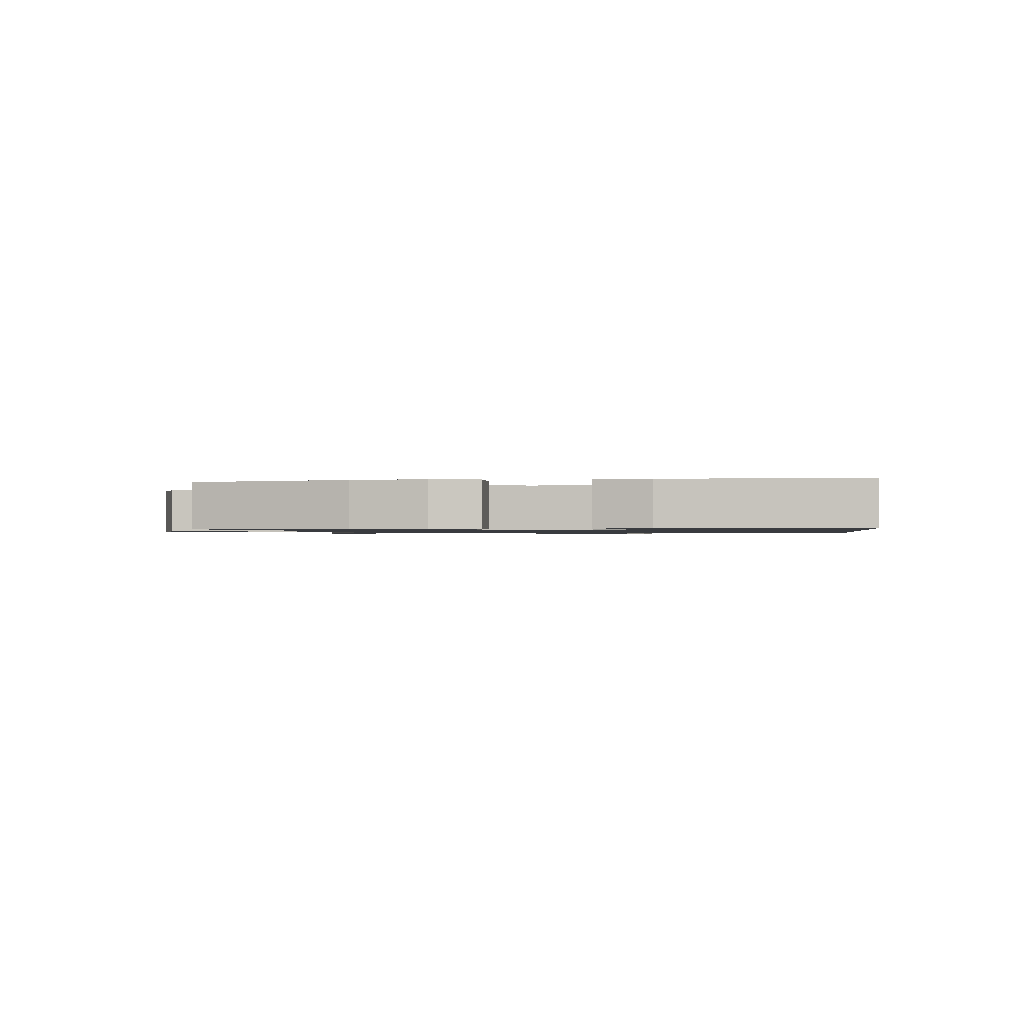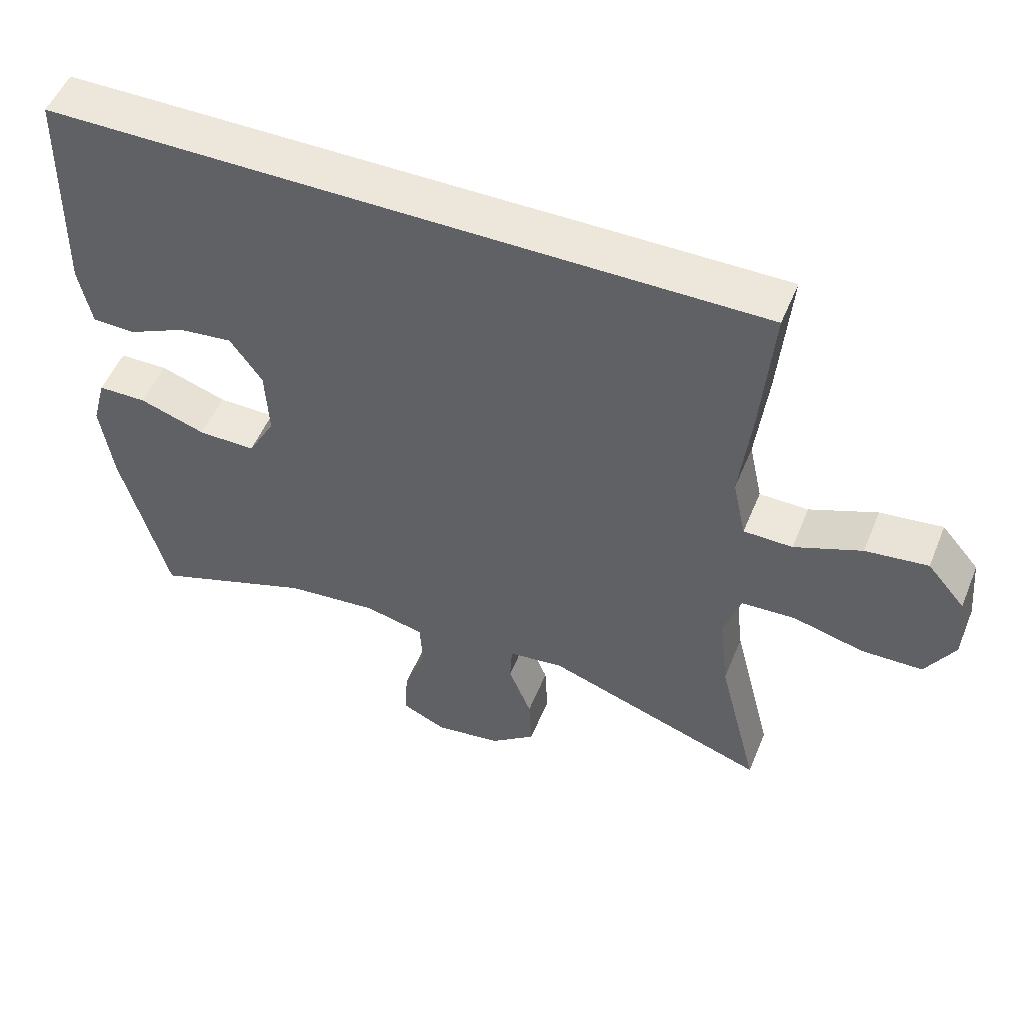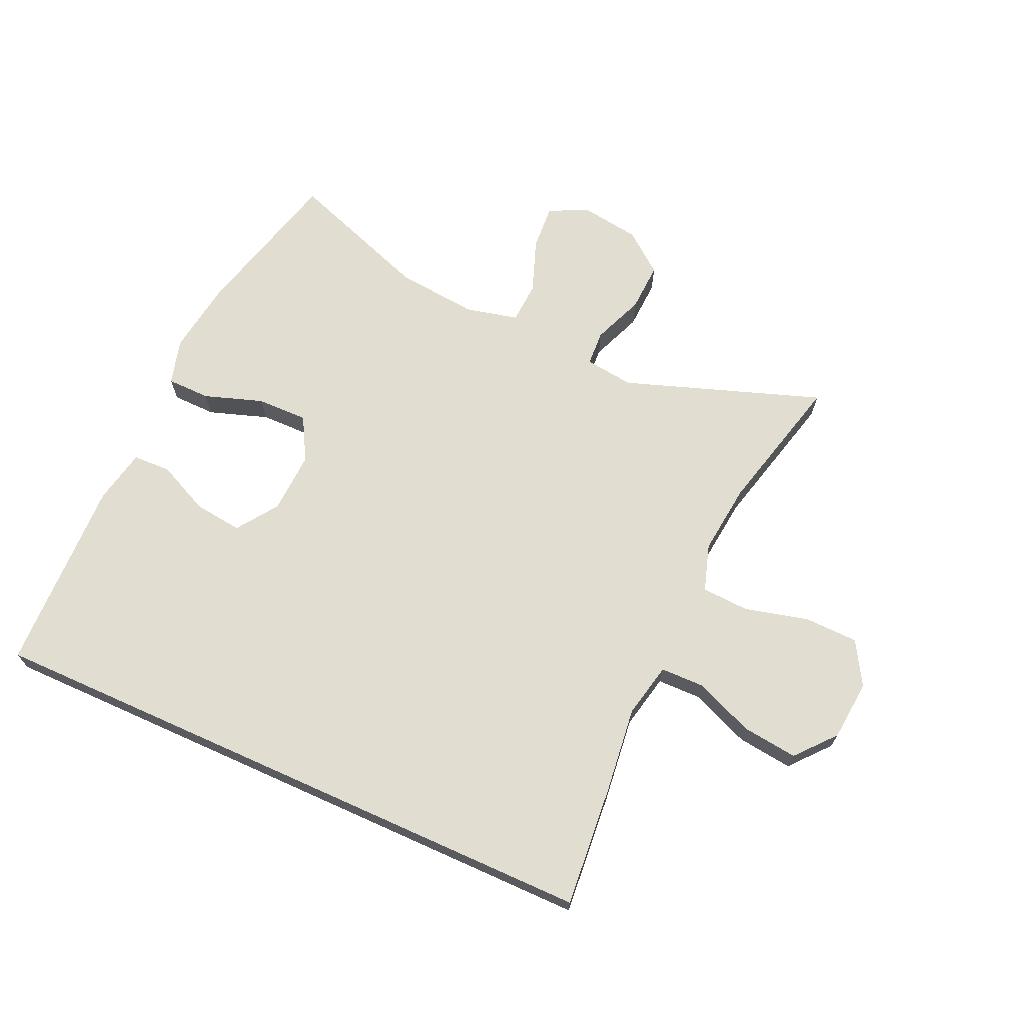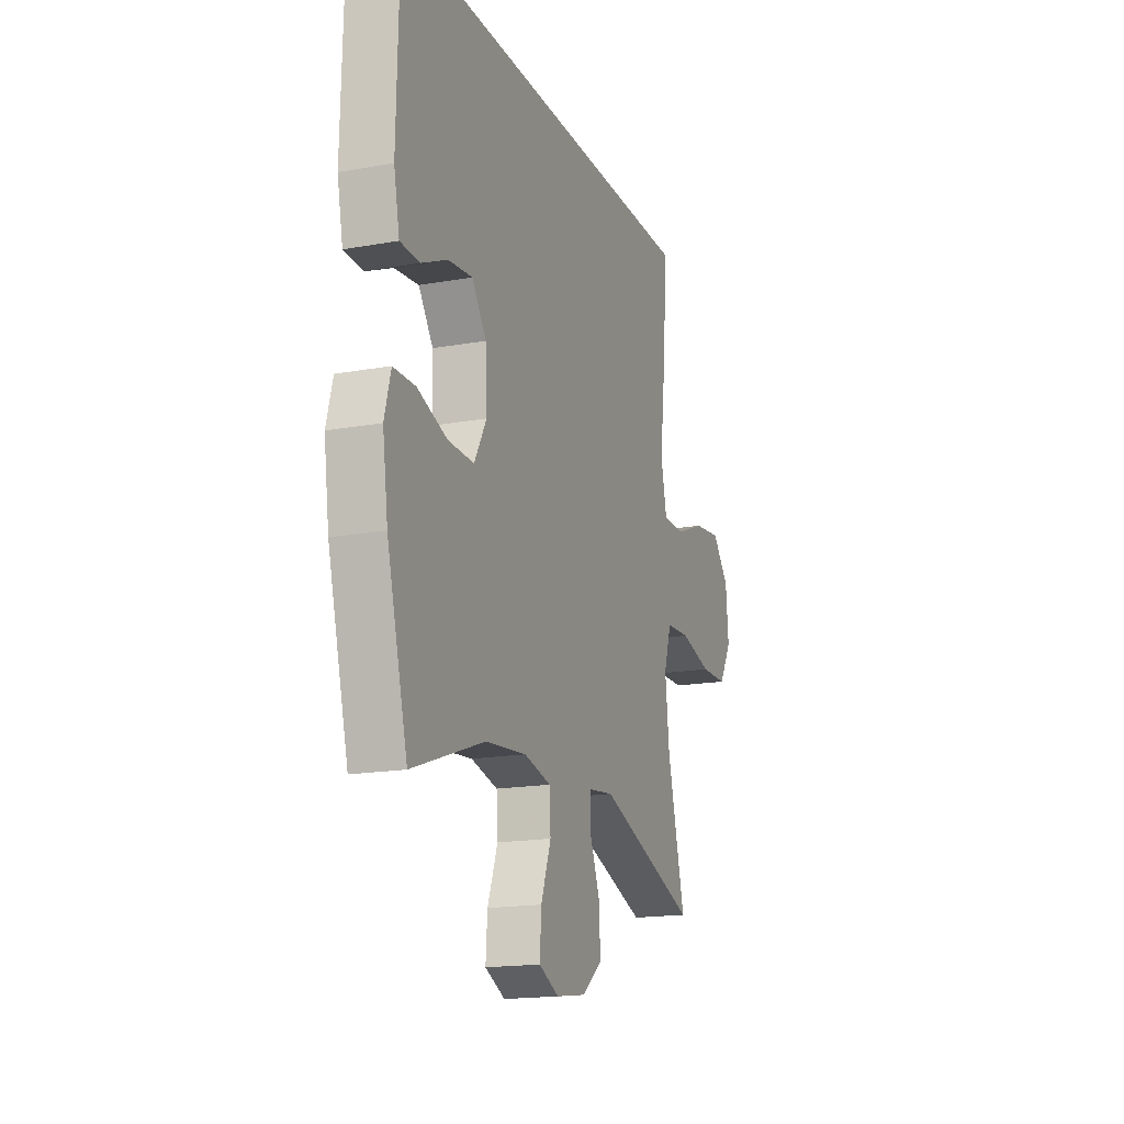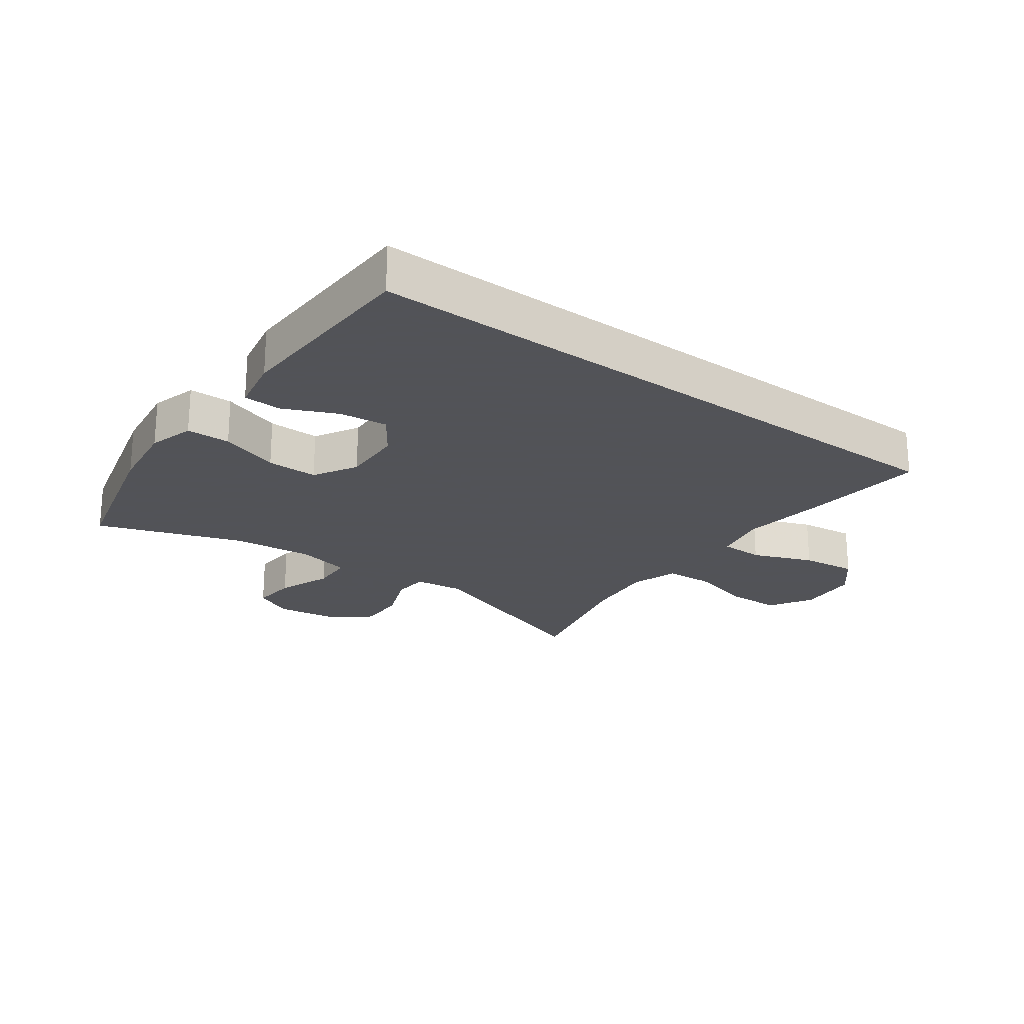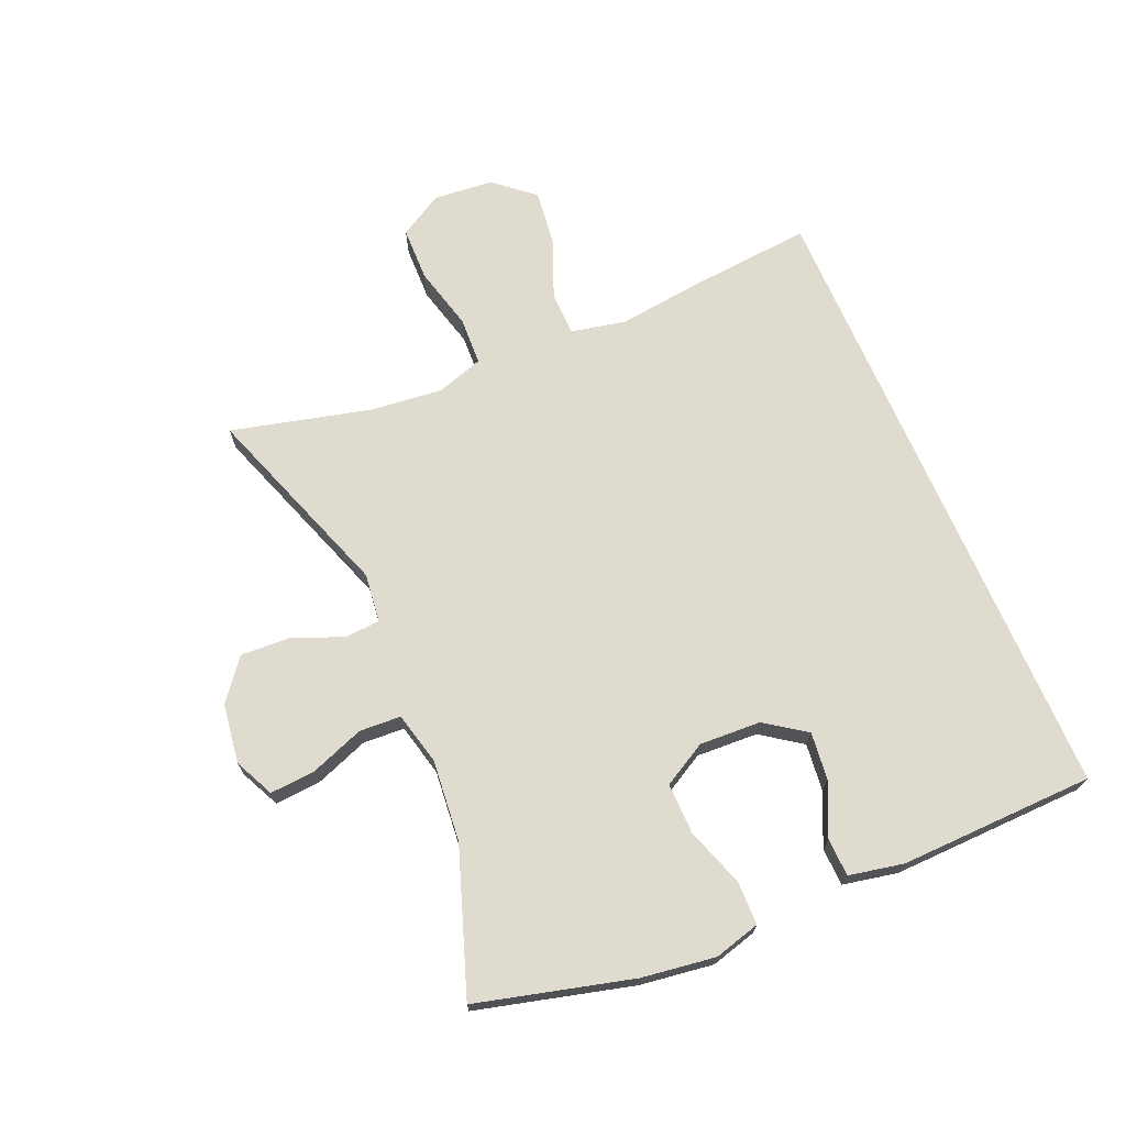
<metadata>
{"format":"obj","ext":"obj","renderer":"f3d","projection":"perspective","resolution":1024,"background":"white","views":[{"elev":-1.0,"azim":-83.3,"up":"+Y"},{"elev":51.9,"azim":22.0,"up":"+Z"},{"elev":68.7,"azim":24.2,"up":"+Y"},{"elev":-17.2,"azim":-70.2,"up":"+Z"},{"elev":-22.5,"azim":-36.6,"up":"+Y"},{"elev":70.3,"azim":-113.4,"up":"+Y"}]}
</metadata>
<code>
v 0.5 0.07 -0.5
v 0.182 0.07 -0.389
v 0.103 0.07 -0.399
v 0.1 0.07 -0.456
v 0.133 0.07 -0.538
v 0.137 0.07 -0.617
v 0.072 0.07 -0.668
v -0.023 0.07 -0.682
v -0.087 0.07 -0.652
v -0.082 0.07 -0.579
v -0.05 0.07 -0.492
v -0.054 0.07 -0.425
v -0.139 0.07 -0.405
v -0.27 0.07 -0.418
v -0.5 0.07 -0.5
v -0.566 0.07 -0.25
v -0.583 0.07 -0.132
v -0.563 0.07 -0.058
v -0.493 0.07 -0.057
v -0.398 0.07 -0.089
v -0.316 0.07 -0.09
v -0.277 0.07 -0.02
v -0.282 0.07 0.079
v -0.328 0.07 0.144
v -0.405 0.07 0.135
v -0.489 0.07 0.096
v -0.55 0.07 0.098
v -0.568 0.07 0.186
v -0.561 0.07 0.5
v 0.457 0.07 0.5
v 0.44 0.07 0.302
v 0.424 0.07 0.165
v 0.443 0.07 0.077
v 0.513 0.07 0.076
v 0.609 0.07 0.115
v 0.698 0.07 0.126
v 0.752 0.07 0.063
v 0.761 0.07 -0.034
v 0.72 0.07 -0.104
v 0.633 0.07 -0.106
v 0.531 0.07 -0.08
v 0.454 0.07 -0.084
v 0.43 0.07 -0.16
v 0.443 0.07 -0.275
v 0.5 0 -0.5
v 0.182 0 -0.389
v 0.103 0 -0.399
v 0.1 0 -0.456
v 0.133 0 -0.538
v 0.137 0 -0.617
v 0.072 0 -0.668
v -0.023 0 -0.682
v -0.087 0 -0.652
v -0.082 0 -0.579
v -0.05 0 -0.492
v -0.054 0 -0.425
v -0.139 0 -0.405
v -0.27 0 -0.418
v -0.5 0 -0.5
v -0.566 0 -0.25
v -0.583 0 -0.132
v -0.563 0 -0.058
v -0.493 0 -0.057
v -0.398 0 -0.089
v -0.316 0 -0.09
v -0.277 0 -0.02
v -0.282 0 0.079
v -0.328 0 0.144
v -0.405 0 0.135
v -0.489 0 0.096
v -0.55 0 0.098
v -0.568 0 0.186
v -0.561 0 0.5
v 0.457 0 0.5
v 0.44 0 0.302
v 0.424 0 0.165
v 0.443 0 0.077
v 0.513 0 0.076
v 0.609 0 0.115
v 0.698 0 0.126
v 0.752 0 0.063
v 0.761 0 -0.034
v 0.72 0 -0.104
v 0.633 0 -0.106
v 0.531 0 -0.08
v 0.454 0 -0.084
v 0.43 0 -0.16
v 0.443 0 -0.275
f 39 40 41
f 38 39 41
f 37 38 41
f 36 37 41
f 35 36 41
f 34 35 41
f 33 34 41 42
f 32 33 42 43
f 30 31 32
f 29 30 32
f 27 28 29
f 26 27 29
f 25 26 29
f 24 25 29
f 29 32 43
f 24 29 43
f 23 24 43
f 18 19 20
f 17 18 20
f 16 17 20
f 15 16 20
f 14 15 20
f 13 14 20 21
f 12 13 21 22
f 9 10 11
f 8 9 11
f 7 8 11
f 6 7 11
f 5 6 11
f 4 5 11
f 3 4 11 12
f 44 1 2
f 44 2 3
f 23 43 44
f 22 23 44
f 12 22 44
f 3 12 44
f 85 84 83
f 85 83 82
f 85 82 81
f 85 81 80
f 85 80 79
f 85 79 78
f 86 85 78 77
f 87 86 77 76
f 76 75 74
f 76 74 73
f 73 72 71
f 73 71 70
f 73 70 69
f 73 69 68
f 87 76 73
f 87 73 68
f 87 68 67
f 64 63 62
f 64 62 61
f 64 61 60
f 64 60 59
f 64 59 58
f 65 64 58 57
f 66 65 57 56
f 55 54 53
f 55 53 52
f 55 52 51
f 55 51 50
f 55 50 49
f 55 49 48
f 56 55 48 47
f 46 45 88
f 47 46 88
f 88 87 67
f 88 67 66
f 88 66 56
f 88 56 47
f 1 45 46 2
f 2 46 47 3
f 3 47 48 4
f 4 48 49 5
f 5 49 50 6
f 6 50 51 7
f 7 51 52 8
f 8 52 53 9
f 9 53 54 10
f 10 54 55 11
f 11 55 56 12
f 12 56 57 13
f 13 57 58 14
f 14 58 59 15
f 15 59 60 16
f 16 60 61 17
f 17 61 62 18
f 18 62 63 19
f 19 63 64 20
f 20 64 65 21
f 21 65 66 22
f 22 66 67 23
f 23 67 68 24
f 24 68 69 25
f 25 69 70 26
f 26 70 71 27
f 27 71 72 28
f 28 72 73 29
f 29 73 74 30
f 30 74 75 31
f 31 75 76 32
f 32 76 77 33
f 33 77 78 34
f 34 78 79 35
f 35 79 80 36
f 36 80 81 37
f 37 81 82 38
f 38 82 83 39
f 39 83 84 40
f 40 84 85 41
f 41 85 86 42
f 42 86 87 43
f 43 87 88 44
f 44 88 45 1

</code>
